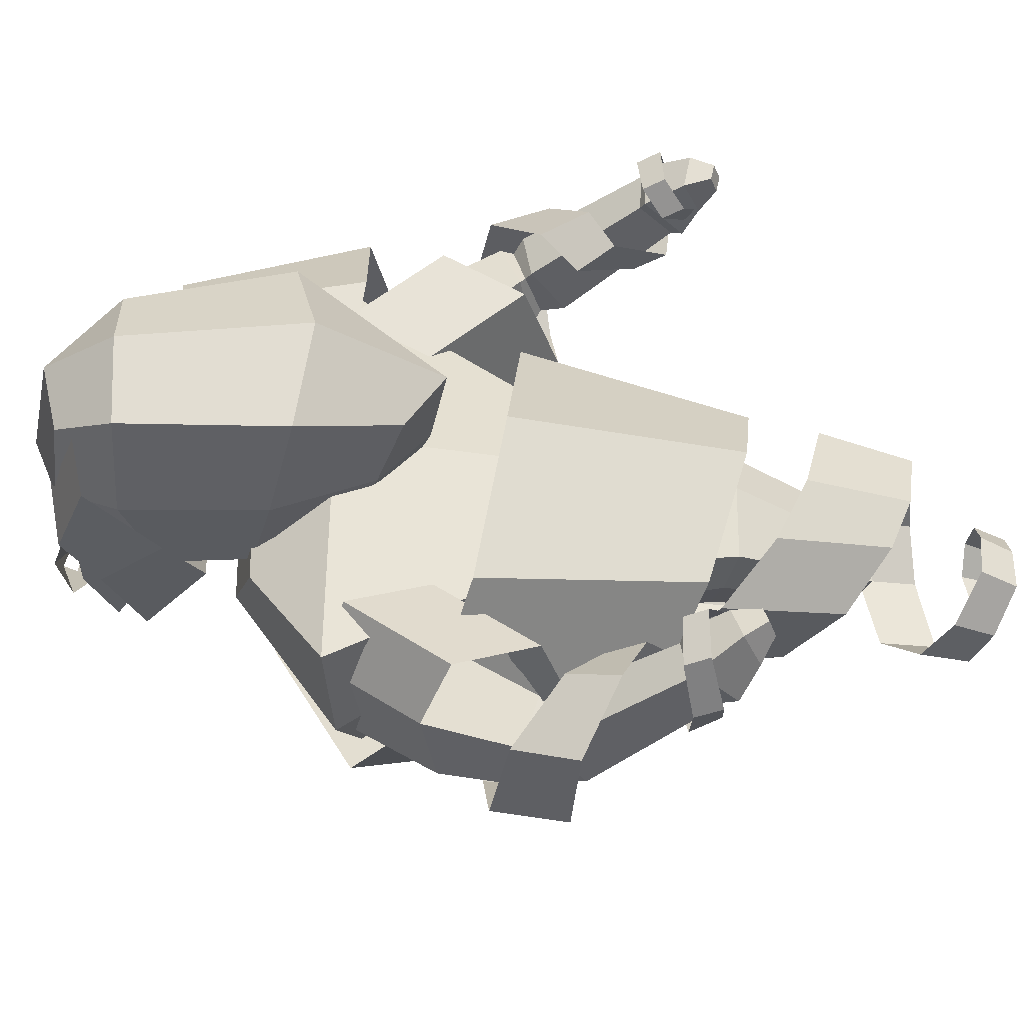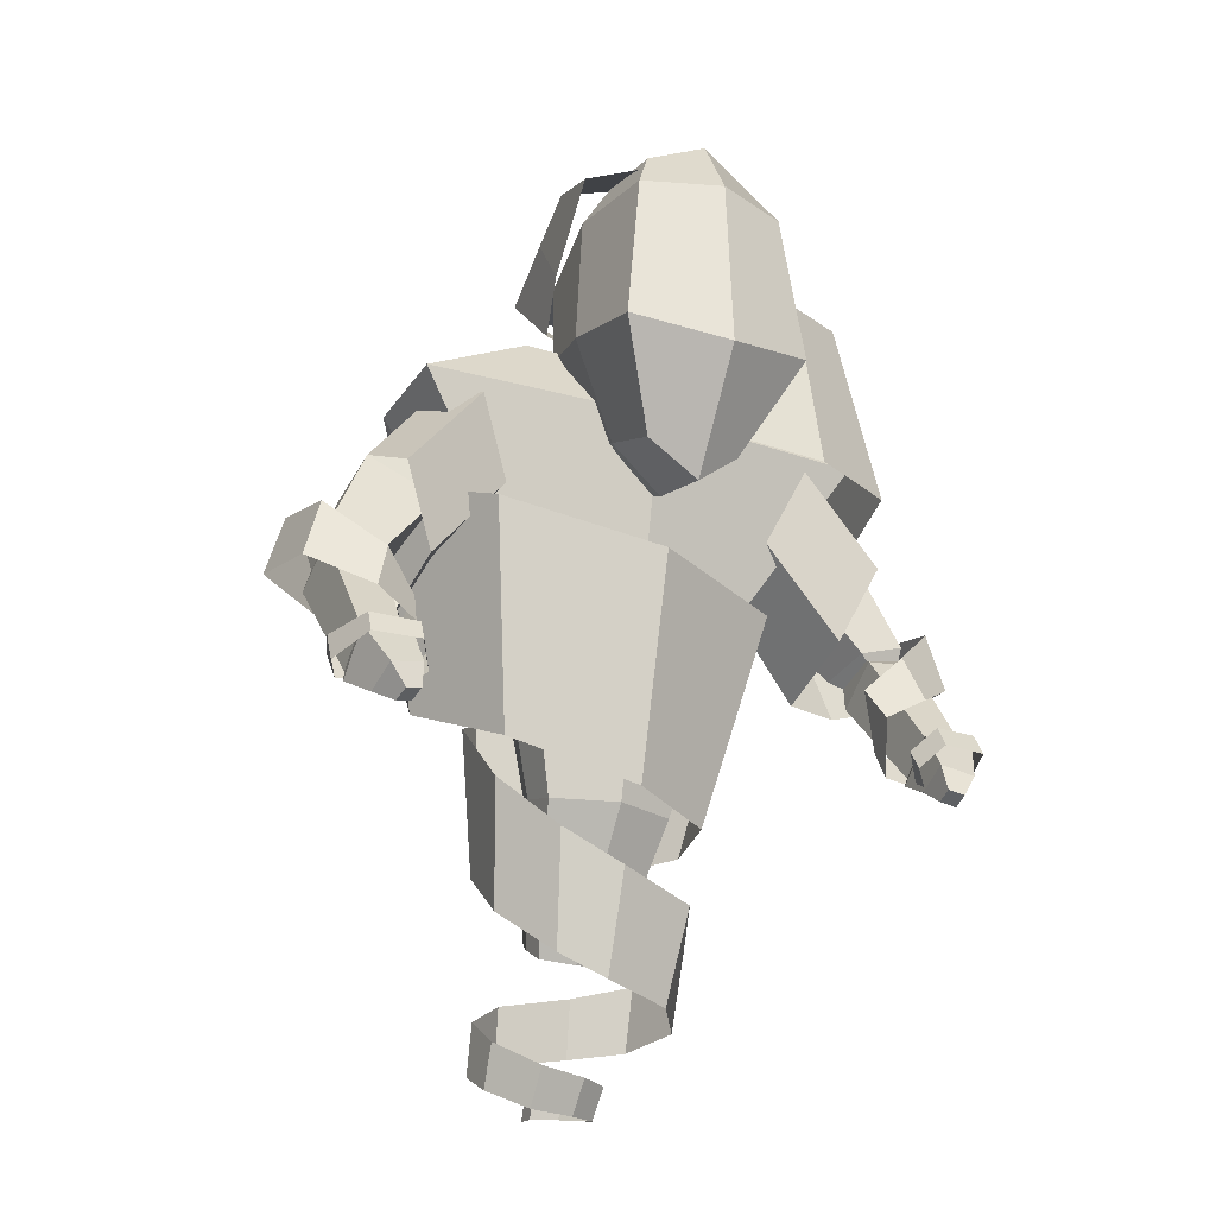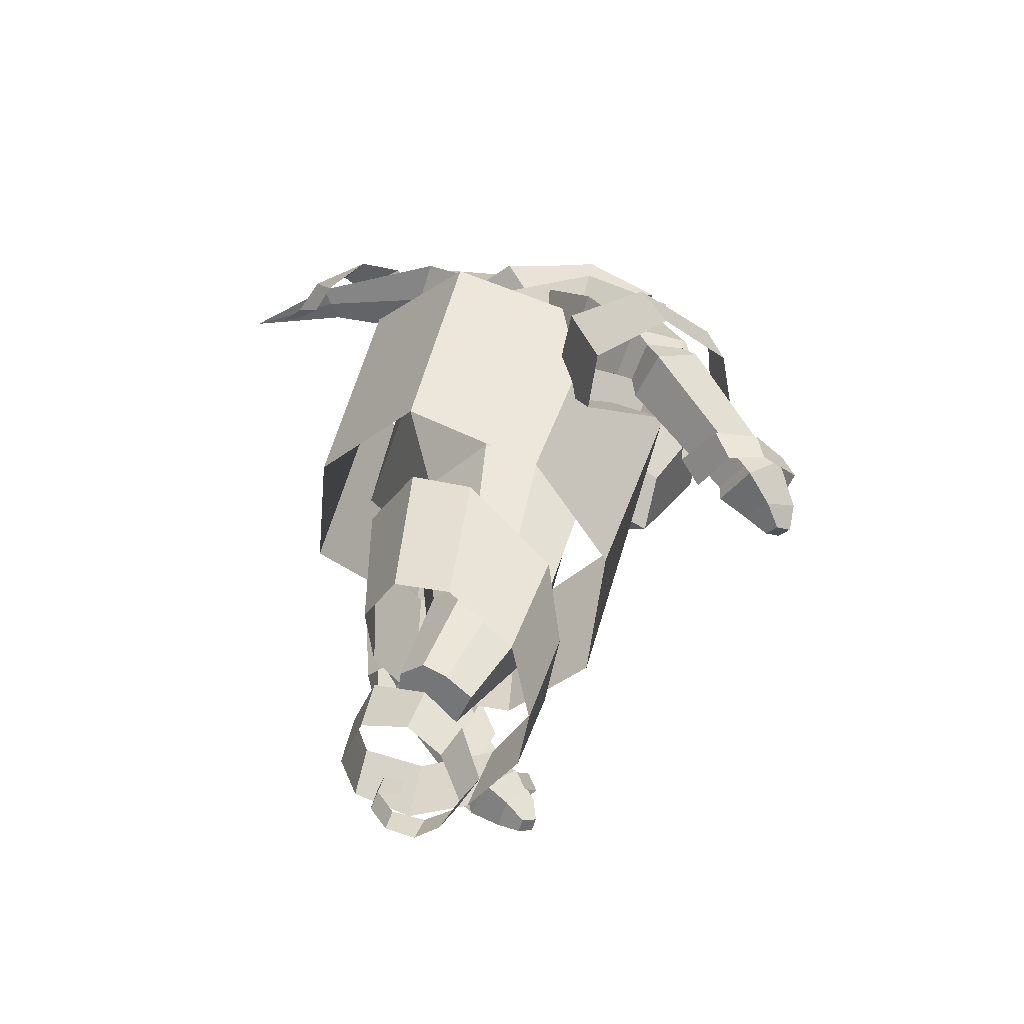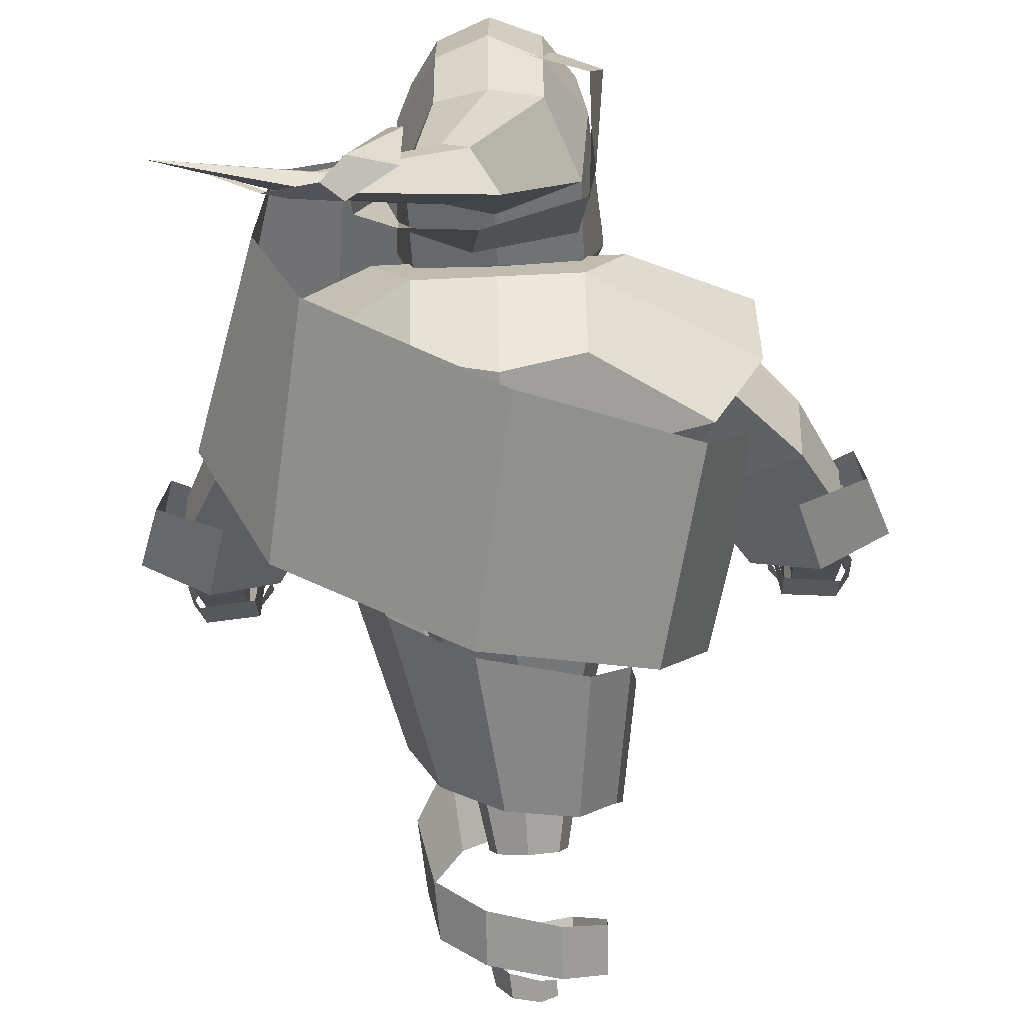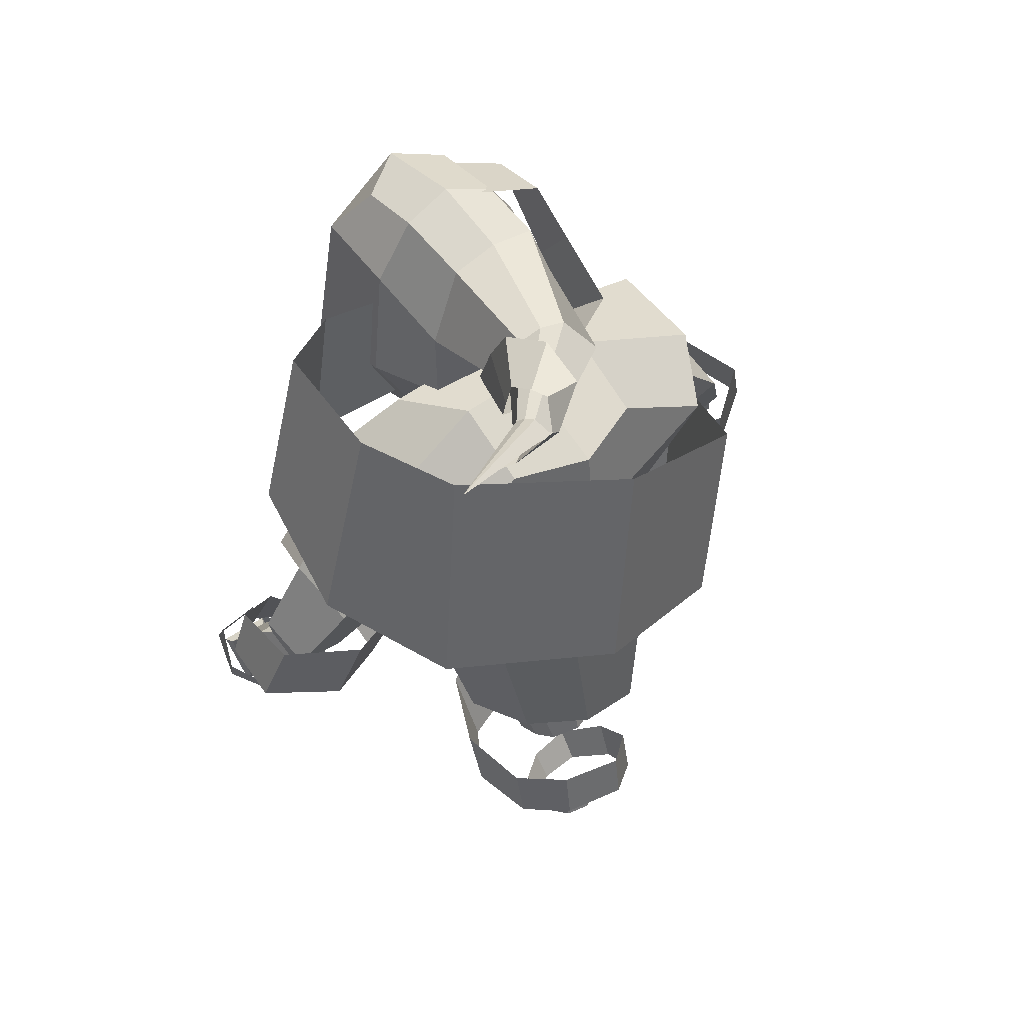
<metadata>
{"format":"obj","ext":"obj","renderer":"f3d","projection":"perspective","resolution":1024,"background":"white","views":[{"elev":48.1,"azim":-91.7,"up":"+Z"},{"elev":-24.3,"azim":-27.7,"up":"+Y"},{"elev":-46.1,"azim":-117.7,"up":"+Y"},{"elev":-58.7,"azim":-177.1,"up":"+Z"},{"elev":52.1,"azim":141.2,"up":"+Y"}]}
</metadata>
<code>
o Body
v 0.2278 1.126 0.1101
v 0.24 1.66 0.12
v 0.3854 1.464 -0.1902
v 0.16 1.62 -0.1902
v 0.2278 1.139 -0.02873
v 0.16 1.7 -0.03017
v 0.4854 1.52 0.1835
v 0.4854 1.504 -0.03017
v 0.1774 1.149 -0.1435
v -0.2278 1.126 0.1101
v -0.24 1.66 0.12
v -0.3854 1.464 -0.1902
v -0.16 1.62 -0.1902
v -0 1.154 -0.2009
v -0 1.125 0.1645
v 0 1.66 0.12
v -0.2278 1.139 -0.02873
v -0.16 1.7 -0.03017
v 0 1.7 -0.03017
v 0 0.4539 -0.1154
v 0 1.62 -0.2502
v -0.4854 1.52 0.1835
v 0 1.5 0.2435
v 0 1.42 -0.2702
v -0.4854 1.504 -0.03017
v -0.1774 1.149 -0.1435
v 0 0.7317 0.07342
v 0.1329 0.7343 0.02395
v 0.1329 0.7588 -0.06767
v 0.1035 0.7791 -0.1434
v 0 0.7892 -0.1813
v -0.1329 0.7343 0.02395
v -0.1329 0.7588 -0.06767
v -0.1035 0.7791 -0.1434
v 0.0791 0.4574 -0.1215
v 0 0.4913 -0.1802
v 0.0791 0.4913 -0.1802
v 0.0616 0.5193 -0.2287
v 0 0.5333 -0.2529
v -0.0791 0.4574 -0.1215
v -0.0791 0.4913 -0.1802
v -0.0616 0.5193 -0.2287
f 8 5 9 3
f 8 6 2 7
f 15 10 32 27
f 6 19 16 2
f 7 2 16 23
f 1 15 27 28
f 3 24 21 4
f 1 7 23 15
f 5 8 7 1
f 6 8 3 4
f 14 24 3 9
f 19 6 4 21
f 25 12 26 17
f 25 22 11 18
f 5 1 28 29
f 18 11 16 19
f 22 23 16 11
f 10 17 33 32
f 12 13 21 24
f 10 15 23 22
f 17 10 22 25
f 18 13 12 25
f 14 26 12 24
f 19 21 13 18
f 29 28 35 37
f 31 30 38 39
f 30 29 37 38
f 32 33 41 40
f 26 14 31 34
f 14 9 30 31
f 9 5 29 30
f 17 26 34 33
f 36 37 35 20
f 37 36 39 38
f 36 20 40 41
f 41 42 39 36
f 33 34 42 41
f 28 27 20 35
f 27 32 40 20
f 34 31 39 42
o ArmRight
v -0.2798 1.404 0.09863
v -0.4208 1.521 0.07235
v -0.2715 1.373 -0.08336
v -0.4125 1.49 -0.1096
v -0.4153 1.28 0.1023
v -0.5623 1.347 0.08415
v -0.408 1.253 -0.05785
v -0.555 1.32 -0.07601
v -0.639 1.15 -0.009562
v -0.5323 1.112 0.001777
v -0.5379 1.133 0.1251
v -0.6446 1.171 0.1138
v -0.6396 1.111 0.01843
v -0.5517 1.09 0.02918
v -0.5544 1.122 0.1169
v -0.6423 1.143 0.1061
v -0.6487 0.8175 0.2372
v -0.5635 0.8263 0.2285
v -0.5634 0.892 0.2968
v -0.6487 0.8831 0.3054
v -0.5457 1.11 0.1389
v -0.6562 1.124 0.1345
v -0.5501 1.04 0.0366
v -0.6606 1.054 0.03221
v -0.6541 0.7943 0.2463
v -0.5519 0.805 0.2359
v -0.5518 0.8837 0.3179
v -0.654 0.8731 0.3282
v -0.624 0.7577 0.3071
v -0.5545 0.774 0.2944
v -0.5492 0.8073 0.3666
v -0.6187 0.791 0.3793
v -0.593 0.7321 0.3474
v -0.5599 0.7403 0.341
v -0.5563 0.7534 0.3768
v -0.5894 0.7451 0.3831
f 43 45 46 44
f 45 49 50 46
f 50 51 54 48
f 47 43 44 48
f 45 43 47 49
f 50 48 44 46
f 52 56 55 51
f 49 52 51 50
f 48 54 53 47
f 47 53 52 49
f 64 62 61 63
f 54 58 57 53
f 53 57 56 52
f 51 55 58 54
f 59 67 70 62
f 63 61 60 65
f 66 59 62 64
f 65 60 59 66
f 56 65 66 55
f 55 66 64 58
f 57 63 65 56
f 58 64 63 57
f 69 73 72 68
f 60 68 67 59
f 62 70 69 61
f 61 69 68 60
f 71 75 78 74
f 67 71 74 70
f 68 72 71 67
f 70 74 73 69
f 76 77 78 75
f 72 76 75 71
f 74 78 77 73
f 73 77 76 72
o ArmRightRibbon
v -0.4208 1.521 0.07235
v -0.5623 1.347 0.08415
v -0.3684 1.481 0.1976
v -0.5295 1.288 0.2103
v -0.2957 1.32 0.1538
v -0.4568 1.127 0.1665
v -0.3517 1.231 -0.05523
v -0.4596 1.057 -0.03177
v -0.5452 1.236 -0.1173
v -0.5916 1.067 -0.08117
v -0.6849 1.227 -0.01611
v -0.7334 1.085 0.01073
v -0.6782 1.19 0.156
v -0.7142 1.067 0.1665
v -0.5686 1.091 0.2254
v -0.5992 0.9923 0.2569
v -0.497 1.019 0.1895
v -0.5136 0.944 0.2408
v -0.5407 0.8993 0.1525
v -0.5395 0.8359 0.1897
v -0.657 0.8775 0.1658
v -0.6516 0.8198 0.1979
v -0.6897 0.876 0.249
v -0.6858 0.8236 0.2645
v -0.6496 0.8942 0.3421
v -0.6528 0.8478 0.3666
v -0.5531 0.8886 0.3558
v -0.556 0.8458 0.3784
v -0.5207 0.8503 0.3061
v -0.5236 0.8076 0.3287
v -0.5583 0.7962 0.2665
v -0.5596 0.7778 0.2951
f 80 82 81 79
f 82 84 83 81
f 84 86 85 83
f 86 88 87 85
f 88 90 89 87
f 90 92 91 89
f 92 94 93 91
f 94 96 95 93
f 96 98 97 95
f 98 100 99 97
f 100 102 101 99
f 102 104 103 101
f 104 106 105 103
f 106 108 107 105
f 108 110 109 107
o BodyRibbon
v 0.2764 1.141 0.1817
v 0.1651 0.695 0.09616
v 0.3282 1.117 -0.06271
v 0.2308 0.7078 -0.1157
v 0.2379 1.094 -0.2267
v 0.1639 0.7065 -0.2471
v 0.07418 1.052 -0.3119
v 0.03713 0.7036 -0.33
v -0.1394 0.9952 -0.3079
v -0.1066 0.6788 -0.3244
v -0.2178 0.9402 -0.2007
v -0.1794 0.6355 -0.2277
v -0.2308 0.7746 -0.01175
v -0.1931 0.5264 -0.08404
v -0.1281 0.6642 0.0698
v -0.1026 0.4351 0.004985
v -0.005172 0.5968 0.09741
v -0.005514 0.3892 0.02915
v 0.1613 0.5523 0.05252
v 0.1439 0.3624 -0.01638
v 0.2269 0.5049 -0.09069
v 0.215 0.3446 -0.1217
v 0.1916 0.4668 -0.2401
v 0.1865 0.3341 -0.2626
v 0.08817 0.4474 -0.3154
v 0.09224 0.3268 -0.3384
v -0.06151 0.4179 -0.3383
v -0.05748 0.3022 -0.3602
v -0.153 0.3564 -0.2636
v -0.1475 0.2544 -0.2969
v -0.1508 0.2981 -0.1765
v -0.145 0.2134 -0.2197
v -0.07955 0.244 -0.09949
v -0.08158 0.169 -0.145
v 0.01439 0.2312 -0.1052
v 0.008948 0.1638 -0.1456
v 0.07798 0.2305 -0.1473
v 0.06672 0.1665 -0.1746
v 0.09349 0.2383 -0.2145
v 0.08275 0.1803 -0.2329
v 0.05187 0.2434 -0.2696
v 0.0477 0.1894 -0.2836
v -0.009363 0.2318 -0.2819
v -0.009349 0.1862 -0.2951
v -0.04366 0.206 -0.2515
v -0.04365 0.1715 -0.2615
v -0.01941 1.175 0.3066
v -0.02248 0.7211 0.1974
v -0.3486 1.246 0.2322
v -0.27 0.8083 0.1112
v -0.4859 1.342 -0.009022
v -0.3694 0.9117 -0.1167
v -0.3647 1.491 -0.311
v -0.2671 1.053 -0.3777
v -0.02506 1.649 -0.3696
v 0.06928 1.157 -0.4451
v 0.3436 1.77 -0.2199
v 0.4399 1.268 -0.2969
v 0.4407 1.803 -0.02888
v 0.5826 1.374 -0.05597
v 0.4204 1.807 0.2439
v 0.5285 1.435 0.2385
v 0.04801 1.81 0.2375
v 0.04665 1.488 0.2633
v 0.3341 1.439 0.3247
v 0.2901 1.796 0.3068
f 112 114 113 111
f 113 114 116 115
f 115 116 118 117
f 117 118 120 119
f 119 120 122 121
f 121 122 124 123
f 123 124 126 125
f 125 126 128 127
f 127 128 130 129
f 129 130 132 131
f 131 132 134 133
f 133 134 136 135
f 135 136 138 137
f 137 138 140 139
f 139 140 142 141
f 141 142 144 143
f 143 144 146 145
f 145 146 148 147
f 147 148 150 149
f 149 150 152 151
f 151 152 154 153
f 153 154 156 155
f 112 111 157 158
f 158 157 159 160
f 160 159 161 162
f 162 161 163 164
f 164 163 165 166
f 166 165 167 168
f 168 167 169 170
f 170 169 171 172
f 175 176 173 174
f 172 171 176 175
o Head
v 0.2 1.56 0.48
v 0.1 2 0.38
v 0.16 1.66 0.08
v 0.1 2 0.08
v 0.08 1.477 0.1068
v 0.1 1.366 0.3728
v 0.162 1.831 0.08
v 0.16 1.884 0.4563
v 0 1.52 0.54
v 0 2.02 0.44
v 0 1.68 0.06
v 0 2.02 0.08
v -0.2 1.56 0.48
v -0.1 2 0.38
v -0.16 1.66 0.08
v -0.1 2 0.08
v 0 1.382 0.1153
v 0 1.286 0.3928
v -0.08 1.477 0.1068
v -0.1 1.366 0.3728
v 0 1.884 0.5163
v 0 1.791 0.04
v -0.162 1.831 0.08
v -0.16 1.884 0.4563
v 0.07775 2.028 -0.1716
v 0.1258 2.012 -0.1647
v 0.07539 1.933 -0.216
v 0.1722 1.929 -0.1893
v 0.02923 2.025 -0.1871
v -0.02097 1.955 -0.2341
v 0.2802 2.075 -0.3709
v 0.2905 2.062 -0.3572
v 0.277 2.036 -0.3909
v 0.2984 2.022 -0.3578
v 0.2693 2.08 -0.3884
v 0.2561 2.058 -0.4202
v 0.5348 2.168 -0.5042
v 0 2.06 0.242
v 0.2 1.615 0.26
v 0.1 2.02 0.2433
v 0 1.319 0.241
v 0.1 1.42 0.2261
v 0.18 1.895 0.2493
v -0.2 1.615 0.26
v -0.1 2.02 0.215
v -0.1 1.42 0.2261
v -0.18 1.895 0.2493
f 180 183 204 202
f 219 216 178 184
f 184 178 186 197
f 177 185 194 182
f 216 214 186 178
f 217 218 182 194
f 187 179 181 193
f 177 184 197 185
f 215 177 182 218
f 215 219 184 177
f 187 198 183 179
f 198 199 206 203
f 223 200 190 221
f 200 197 186 190
f 189 196 194 185
f 221 190 186 214
f 217 194 196 222
f 187 193 195 191
f 189 185 197 200
f 220 222 196 189
f 220 189 200 223
f 187 191 199 198
f 205 201 207 211
f 203 206 212 209
f 199 192 205 206
f 188 180 202 201
f 192 188 201 205
f 183 198 203 204
f 212 211 213
f 207 208 213
f 202 204 210 208
f 201 202 208 207
f 206 205 211 212
f 204 203 209 210
f 210 209 213
f 209 212 213
f 211 207 213
f 208 210 213
f 191 220 223 199
f 191 195 222 220
f 193 217 222 195
f 192 221 214 188
f 199 223 221 192
f 179 183 219 215
f 179 215 218 181
f 193 181 218 217
f 180 188 214 216
f 183 180 216 219
o HeadRibbon
v -0.03976 1.982 0.4253
v -0.03522 2.037 0.2268
v -0.2123 1.949 0.324
v -0.185 2.013 0.16
v -0.1511 1.752 0.03045
v -0.1737 1.874 -0.0806
v -0.1896 1.821 0.1499
v -0.1834 1.946 0.05761
v 0.0416 1.767 -0.0648
v 0.02229 1.861 -0.1709
v 0.1667 1.849 -0.09944
v 0.1606 1.902 -0.2348
v 0.1674 2.061 -0.1694
v 0.2411 2.06 -0.2804
v 0.1397 2.074 -0.3604
v 0.227 2.104 -0.3739
v 0.2303 2.039 -0.4153
v 0.2673 2.085 -0.4388
v 0.3249 2.048 -0.4144
v 0.3645 2.074 -0.4465
v 0.4166 2.1 -0.4346
v 0.4576 2.124 -0.4602
v 0.1811 1.991 -0.1378
v 0.2374 1.986 -0.258
v 0.1351 2.1 -0.2596
v 0.2285 2.084 -0.3267
v 0.1904 1.909 -0.1138
v 0.2336 1.936 -0.2437
f 224 225 227 226
f 230 231 229 228
f 226 227 231 230
f 228 229 233 232
f 232 233 235 234
f 246 247 237 236
f 248 249 239 238
f 238 239 241 240
f 240 241 243 242
f 242 243 245 244
f 250 251 247 246
f 236 237 249 248
f 234 235 251 250
o ArmLeft
v 0.2798 1.404 0.09863
v 0.4208 1.521 0.07235
v 0.2715 1.373 -0.08336
v 0.4125 1.49 -0.1096
v 0.4153 1.28 0.1023
v 0.5623 1.347 0.08415
v 0.408 1.253 -0.05785
v 0.555 1.32 -0.07601
v 0.639 1.15 -0.009562
v 0.5323 1.112 0.001777
v 0.5379 1.133 0.1251
v 0.6446 1.171 0.1138
v 0.6396 1.111 0.01843
v 0.5517 1.09 0.02918
v 0.5544 1.122 0.1169
v 0.6423 1.143 0.1061
v 0.6487 0.8175 0.2372
v 0.5635 0.8263 0.2285
v 0.5634 0.892 0.2968
v 0.6487 0.8831 0.3054
v 0.5457 1.11 0.1389
v 0.6562 1.124 0.1345
v 0.5501 1.04 0.0366
v 0.6606 1.054 0.03221
v 0.6541 0.7943 0.2463
v 0.5519 0.805 0.2359
v 0.5518 0.8837 0.3179
v 0.654 0.8731 0.3282
v 0.624 0.7577 0.3071
v 0.5545 0.774 0.2944
v 0.5492 0.8073 0.3666
v 0.6187 0.791 0.3793
v 0.593 0.7321 0.3474
v 0.5599 0.7403 0.341
v 0.5563 0.7534 0.3768
v 0.5894 0.7451 0.3831
f 252 253 255 254
f 254 255 259 258
f 259 257 263 260
f 256 257 253 252
f 254 258 256 252
f 259 255 253 257
f 261 260 264 265
f 258 259 260 261
f 257 256 262 263
f 256 258 261 262
f 273 272 270 271
f 263 262 266 267
f 262 261 265 266
f 260 263 267 264
f 268 271 279 276
f 272 274 269 270
f 275 273 271 268
f 274 275 268 269
f 265 264 275 274
f 264 267 273 275
f 266 265 274 272
f 267 266 272 273
f 278 277 281 282
f 269 268 276 277
f 271 270 278 279
f 270 269 277 278
f 280 283 287 284
f 276 279 283 280
f 277 276 280 281
f 279 278 282 283
f 285 284 287 286
f 281 280 284 285
f 283 282 286 287
f 282 281 285 286
o ArmLeftRibbon
v 0.4208 1.521 0.07235
v 0.5623 1.347 0.08415
v 0.3684 1.481 0.1976
v 0.5295 1.288 0.2103
v 0.2957 1.32 0.1538
v 0.4568 1.127 0.1665
v 0.3517 1.231 -0.05523
v 0.4596 1.057 -0.03177
v 0.5452 1.236 -0.1173
v 0.5916 1.067 -0.08117
v 0.6849 1.227 -0.01611
v 0.7334 1.085 0.01073
v 0.6782 1.19 0.156
v 0.7142 1.067 0.1665
v 0.5686 1.091 0.2254
v 0.5992 0.9923 0.2569
v 0.497 1.019 0.1895
v 0.5136 0.944 0.2408
v 0.5407 0.8993 0.1525
v 0.5395 0.8359 0.1897
v 0.657 0.8775 0.1658
v 0.6516 0.8198 0.1979
v 0.6897 0.876 0.249
v 0.6858 0.8236 0.2645
v 0.6496 0.8942 0.3421
v 0.6528 0.8478 0.3666
v 0.5531 0.8886 0.3558
v 0.556 0.8458 0.3784
v 0.5207 0.8503 0.3061
v 0.5236 0.8076 0.3287
v 0.5583 0.7962 0.2665
v 0.5596 0.7778 0.2951
f 289 288 290 291
f 291 290 292 293
f 293 292 294 295
f 295 294 296 297
f 297 296 298 299
f 299 298 300 301
f 301 300 302 303
f 303 302 304 305
f 305 304 306 307
f 307 306 308 309
f 309 308 310 311
f 311 310 312 313
f 313 312 314 315
f 315 314 316 317
f 317 316 318 319

</code>
